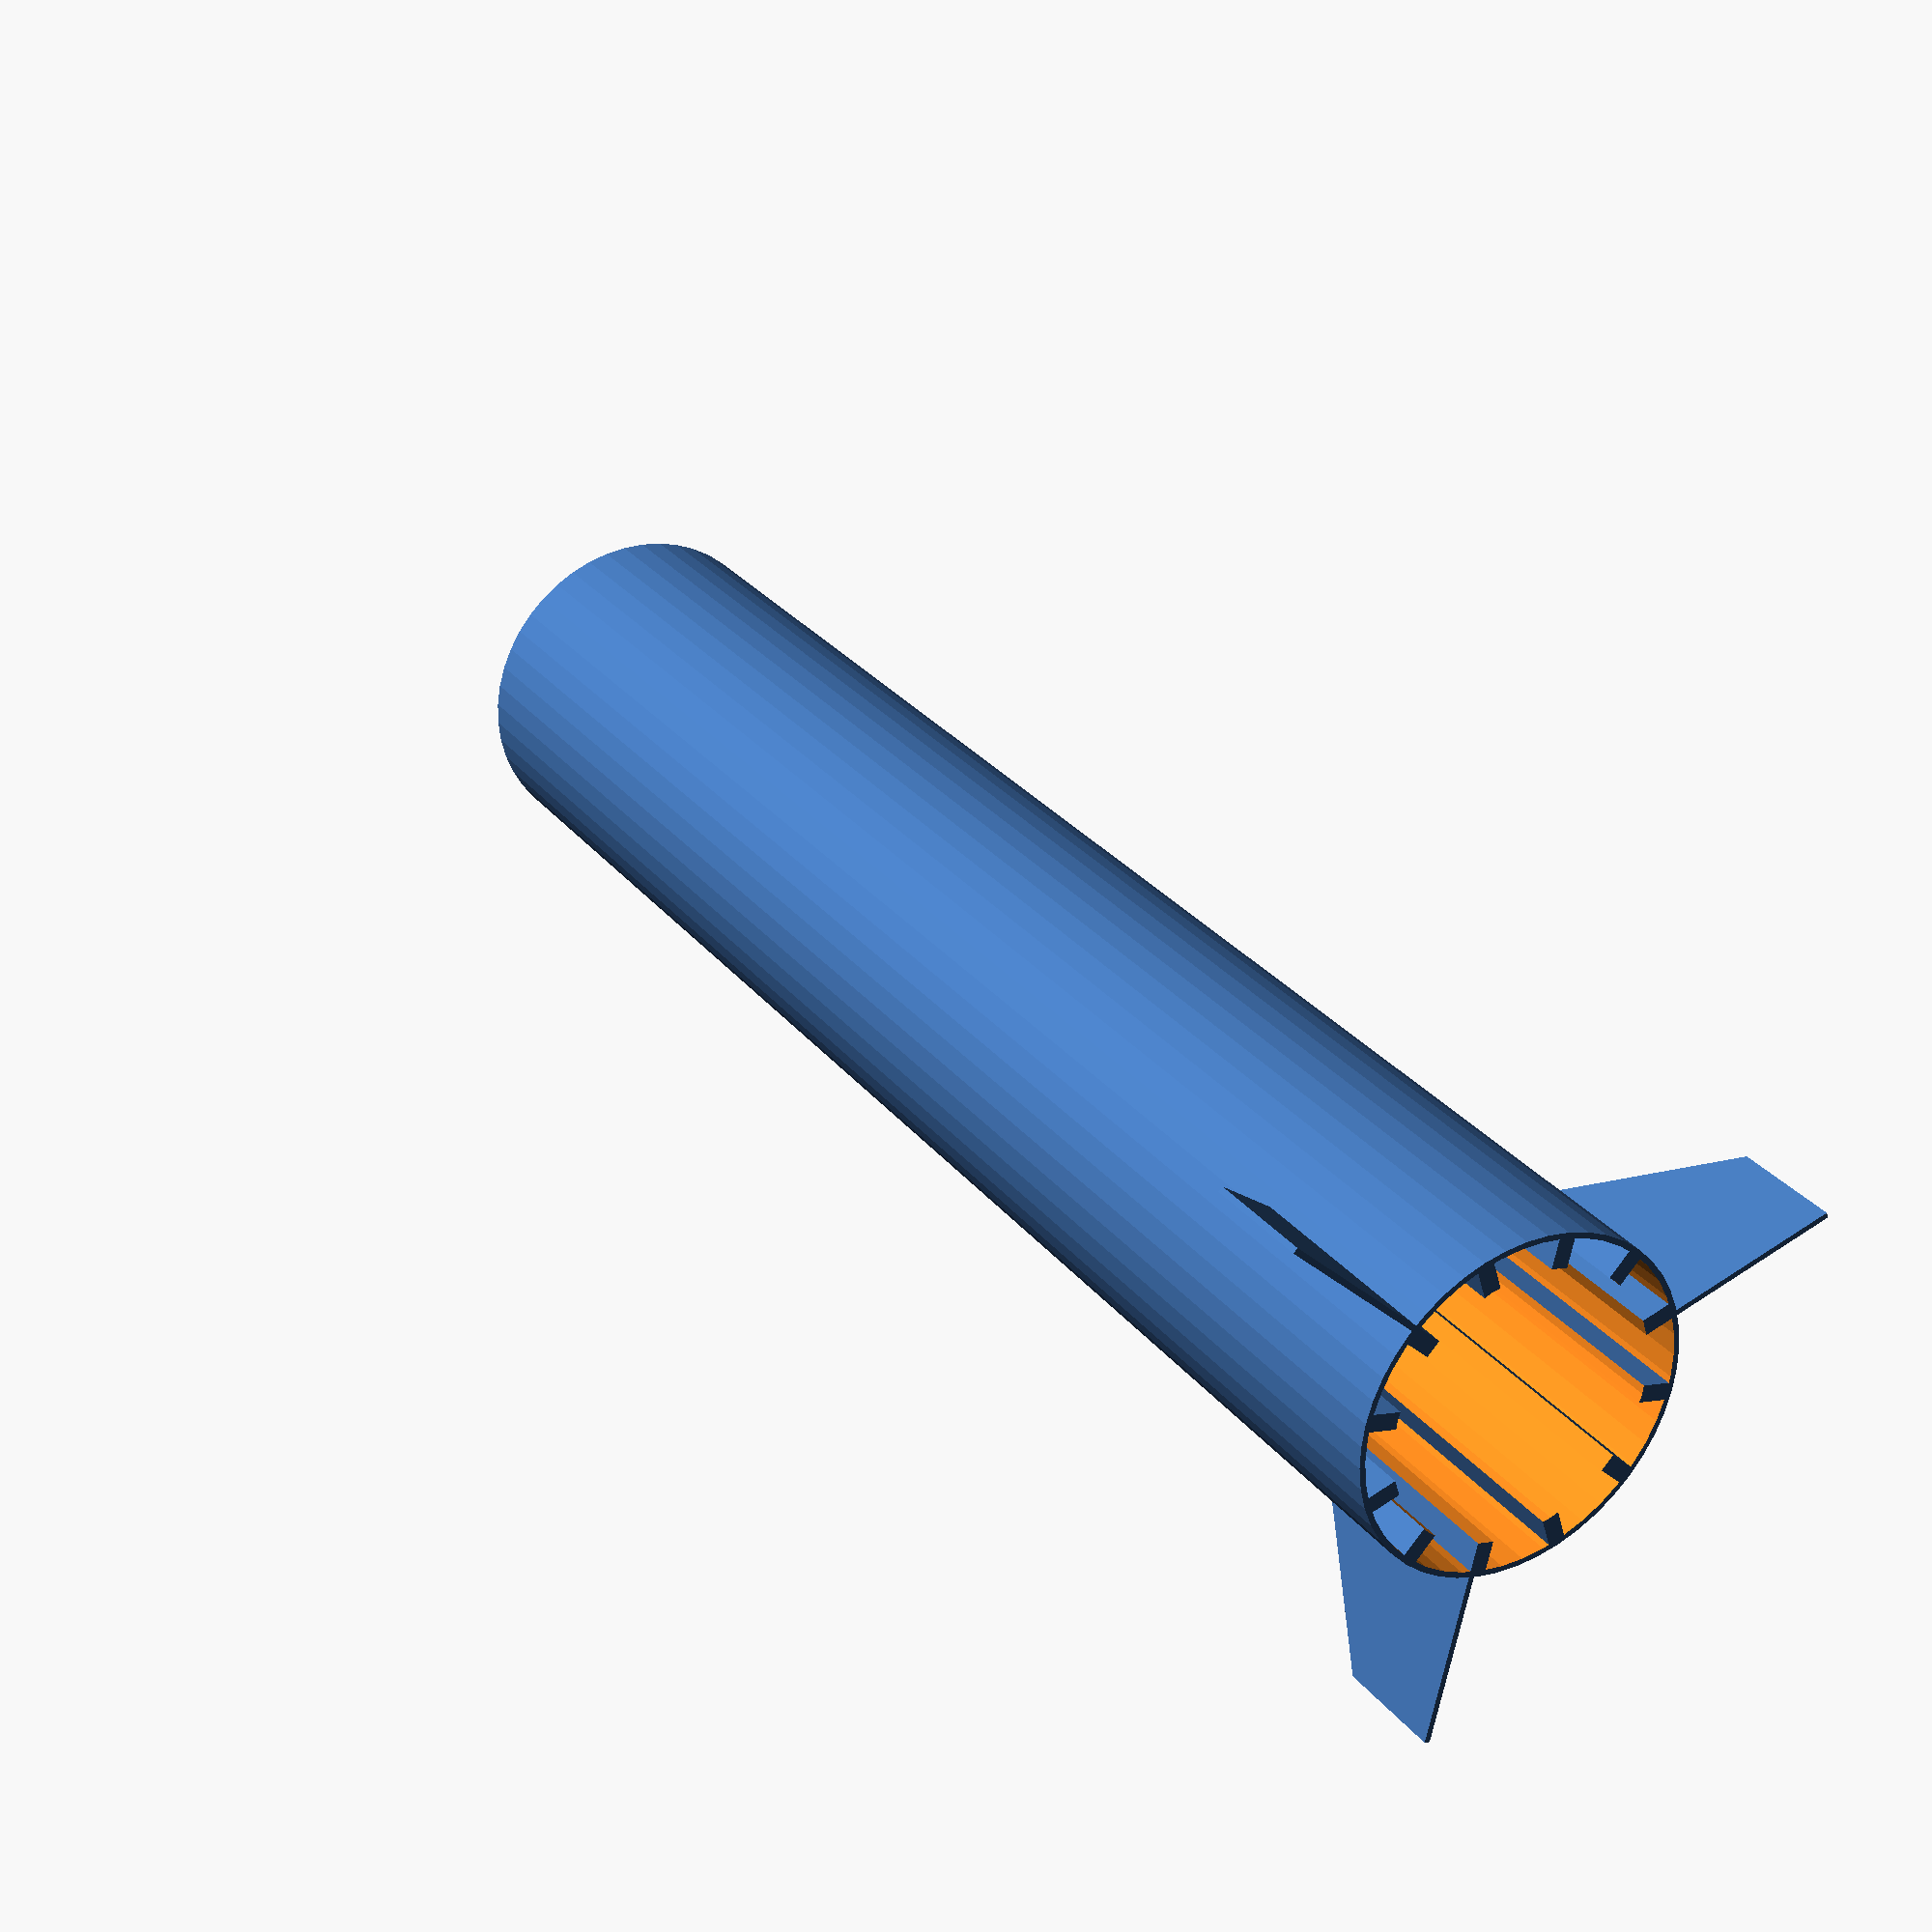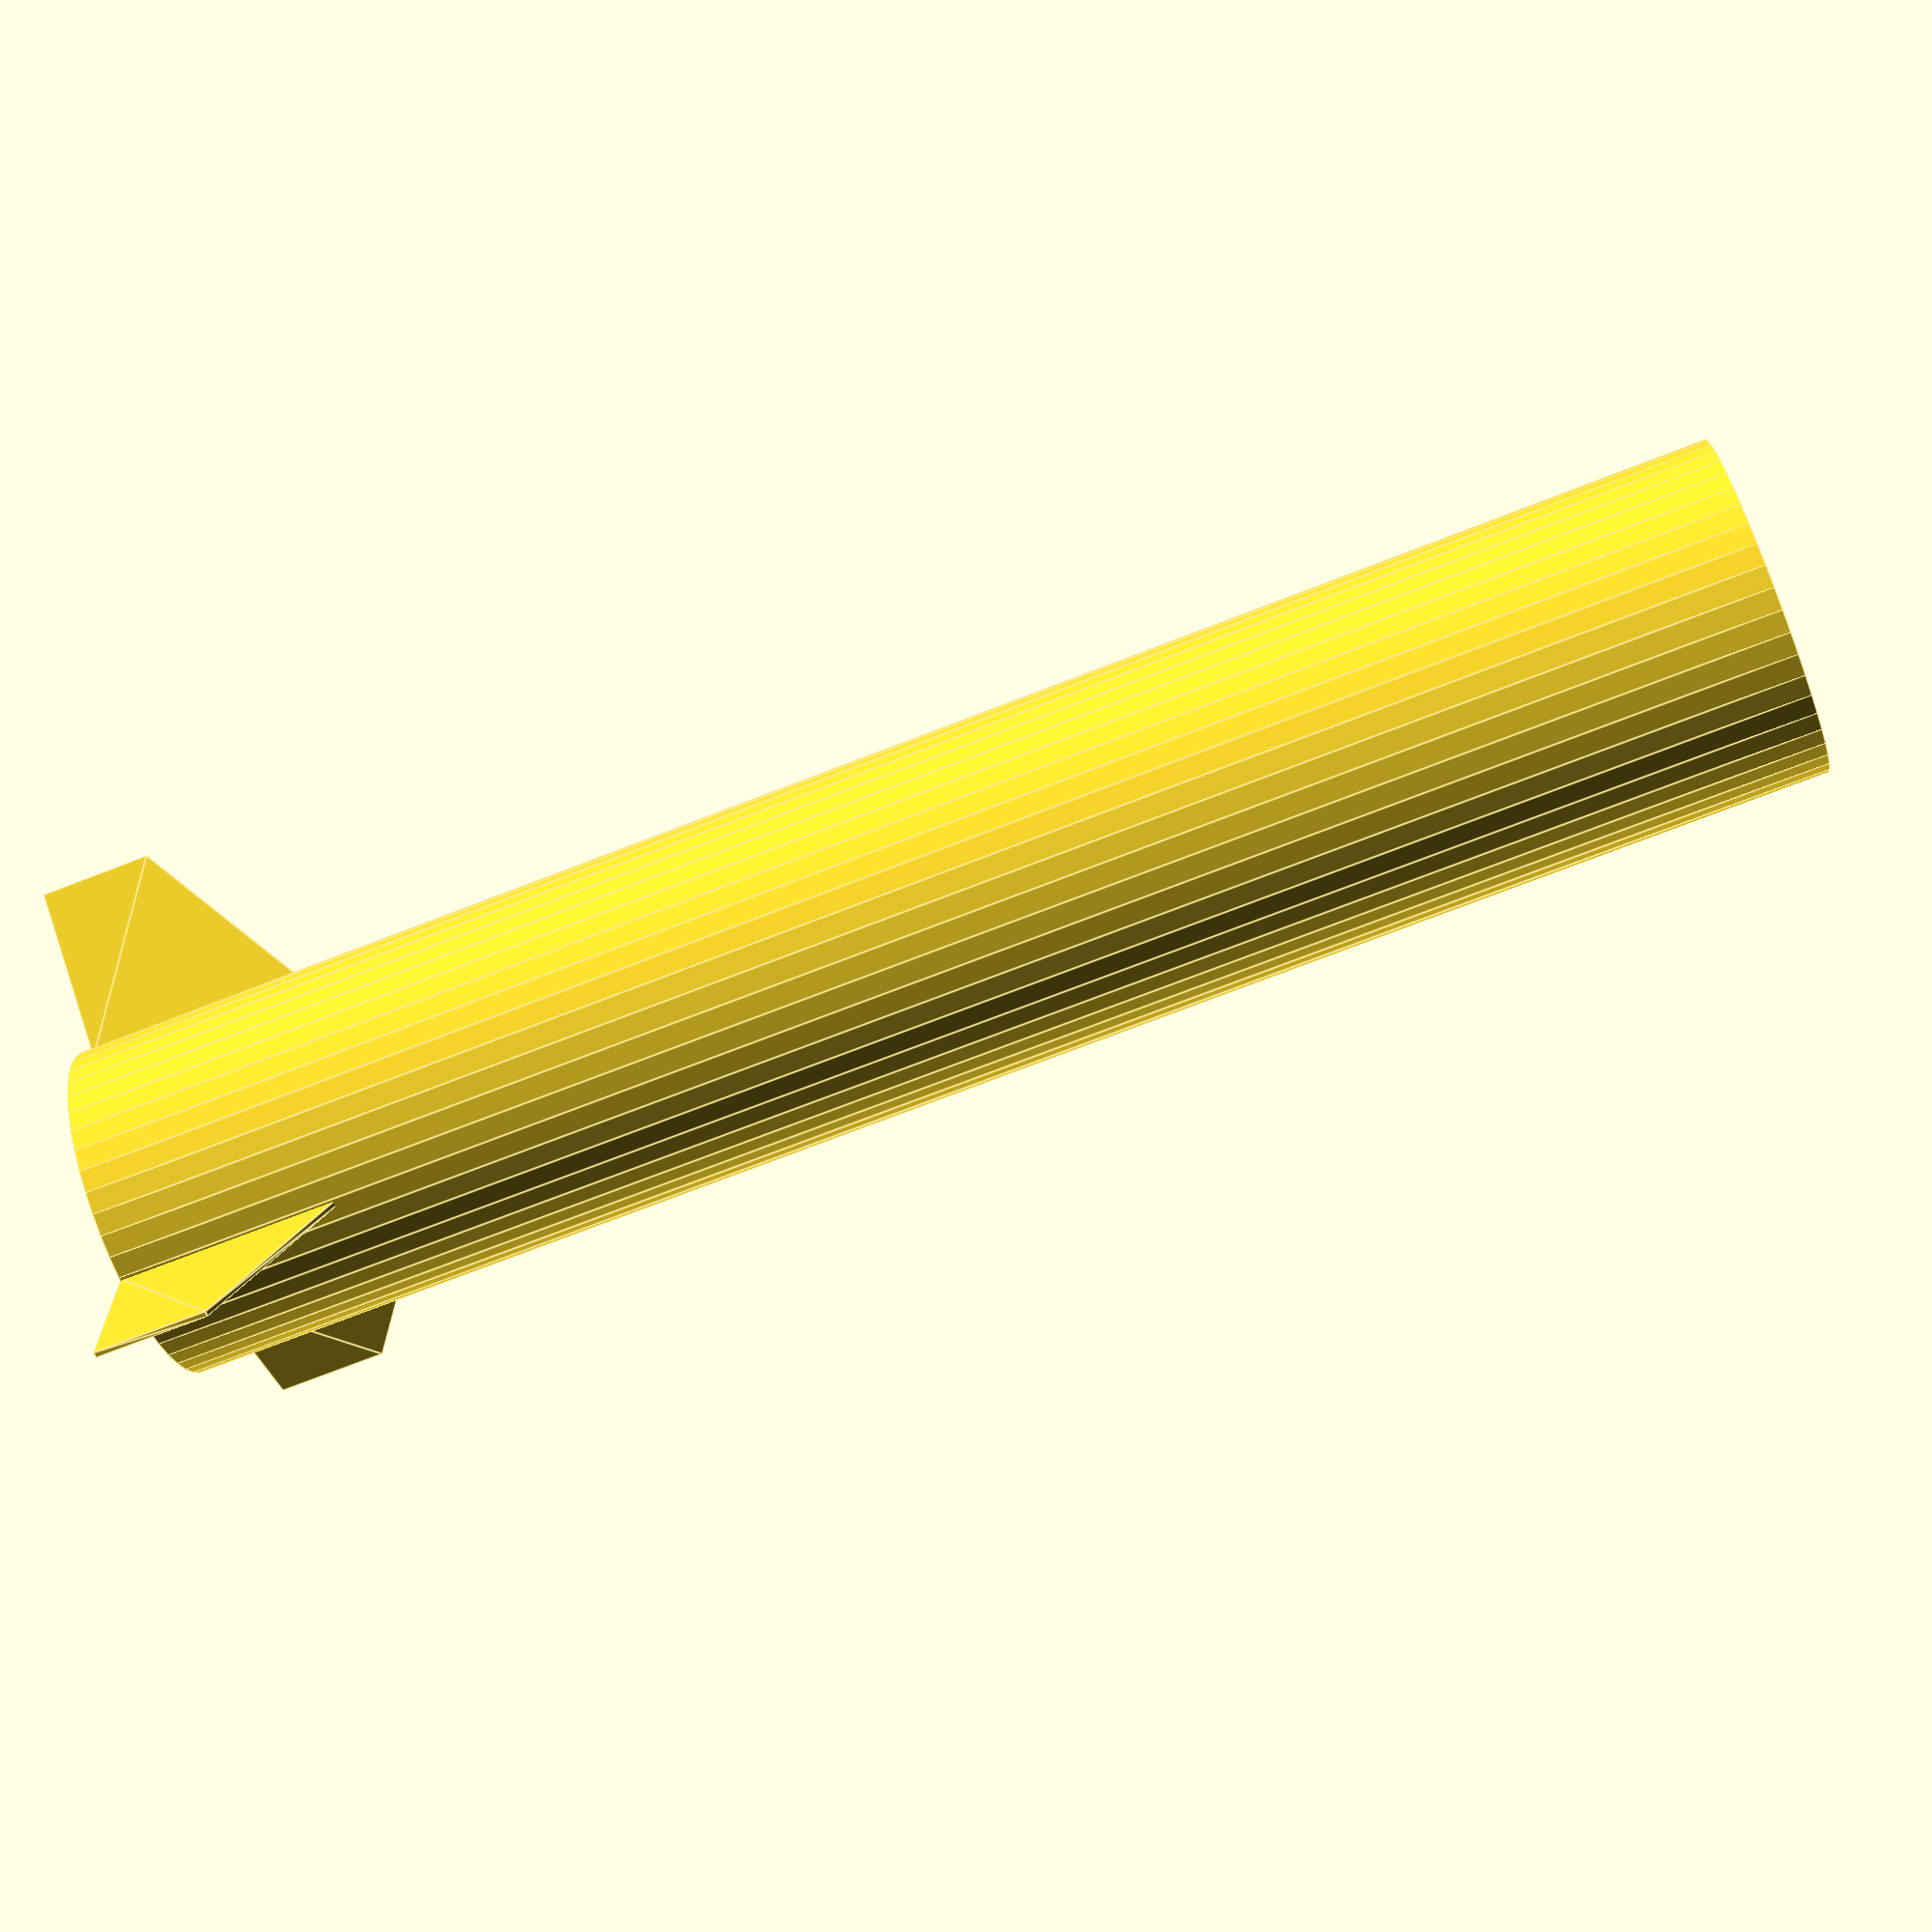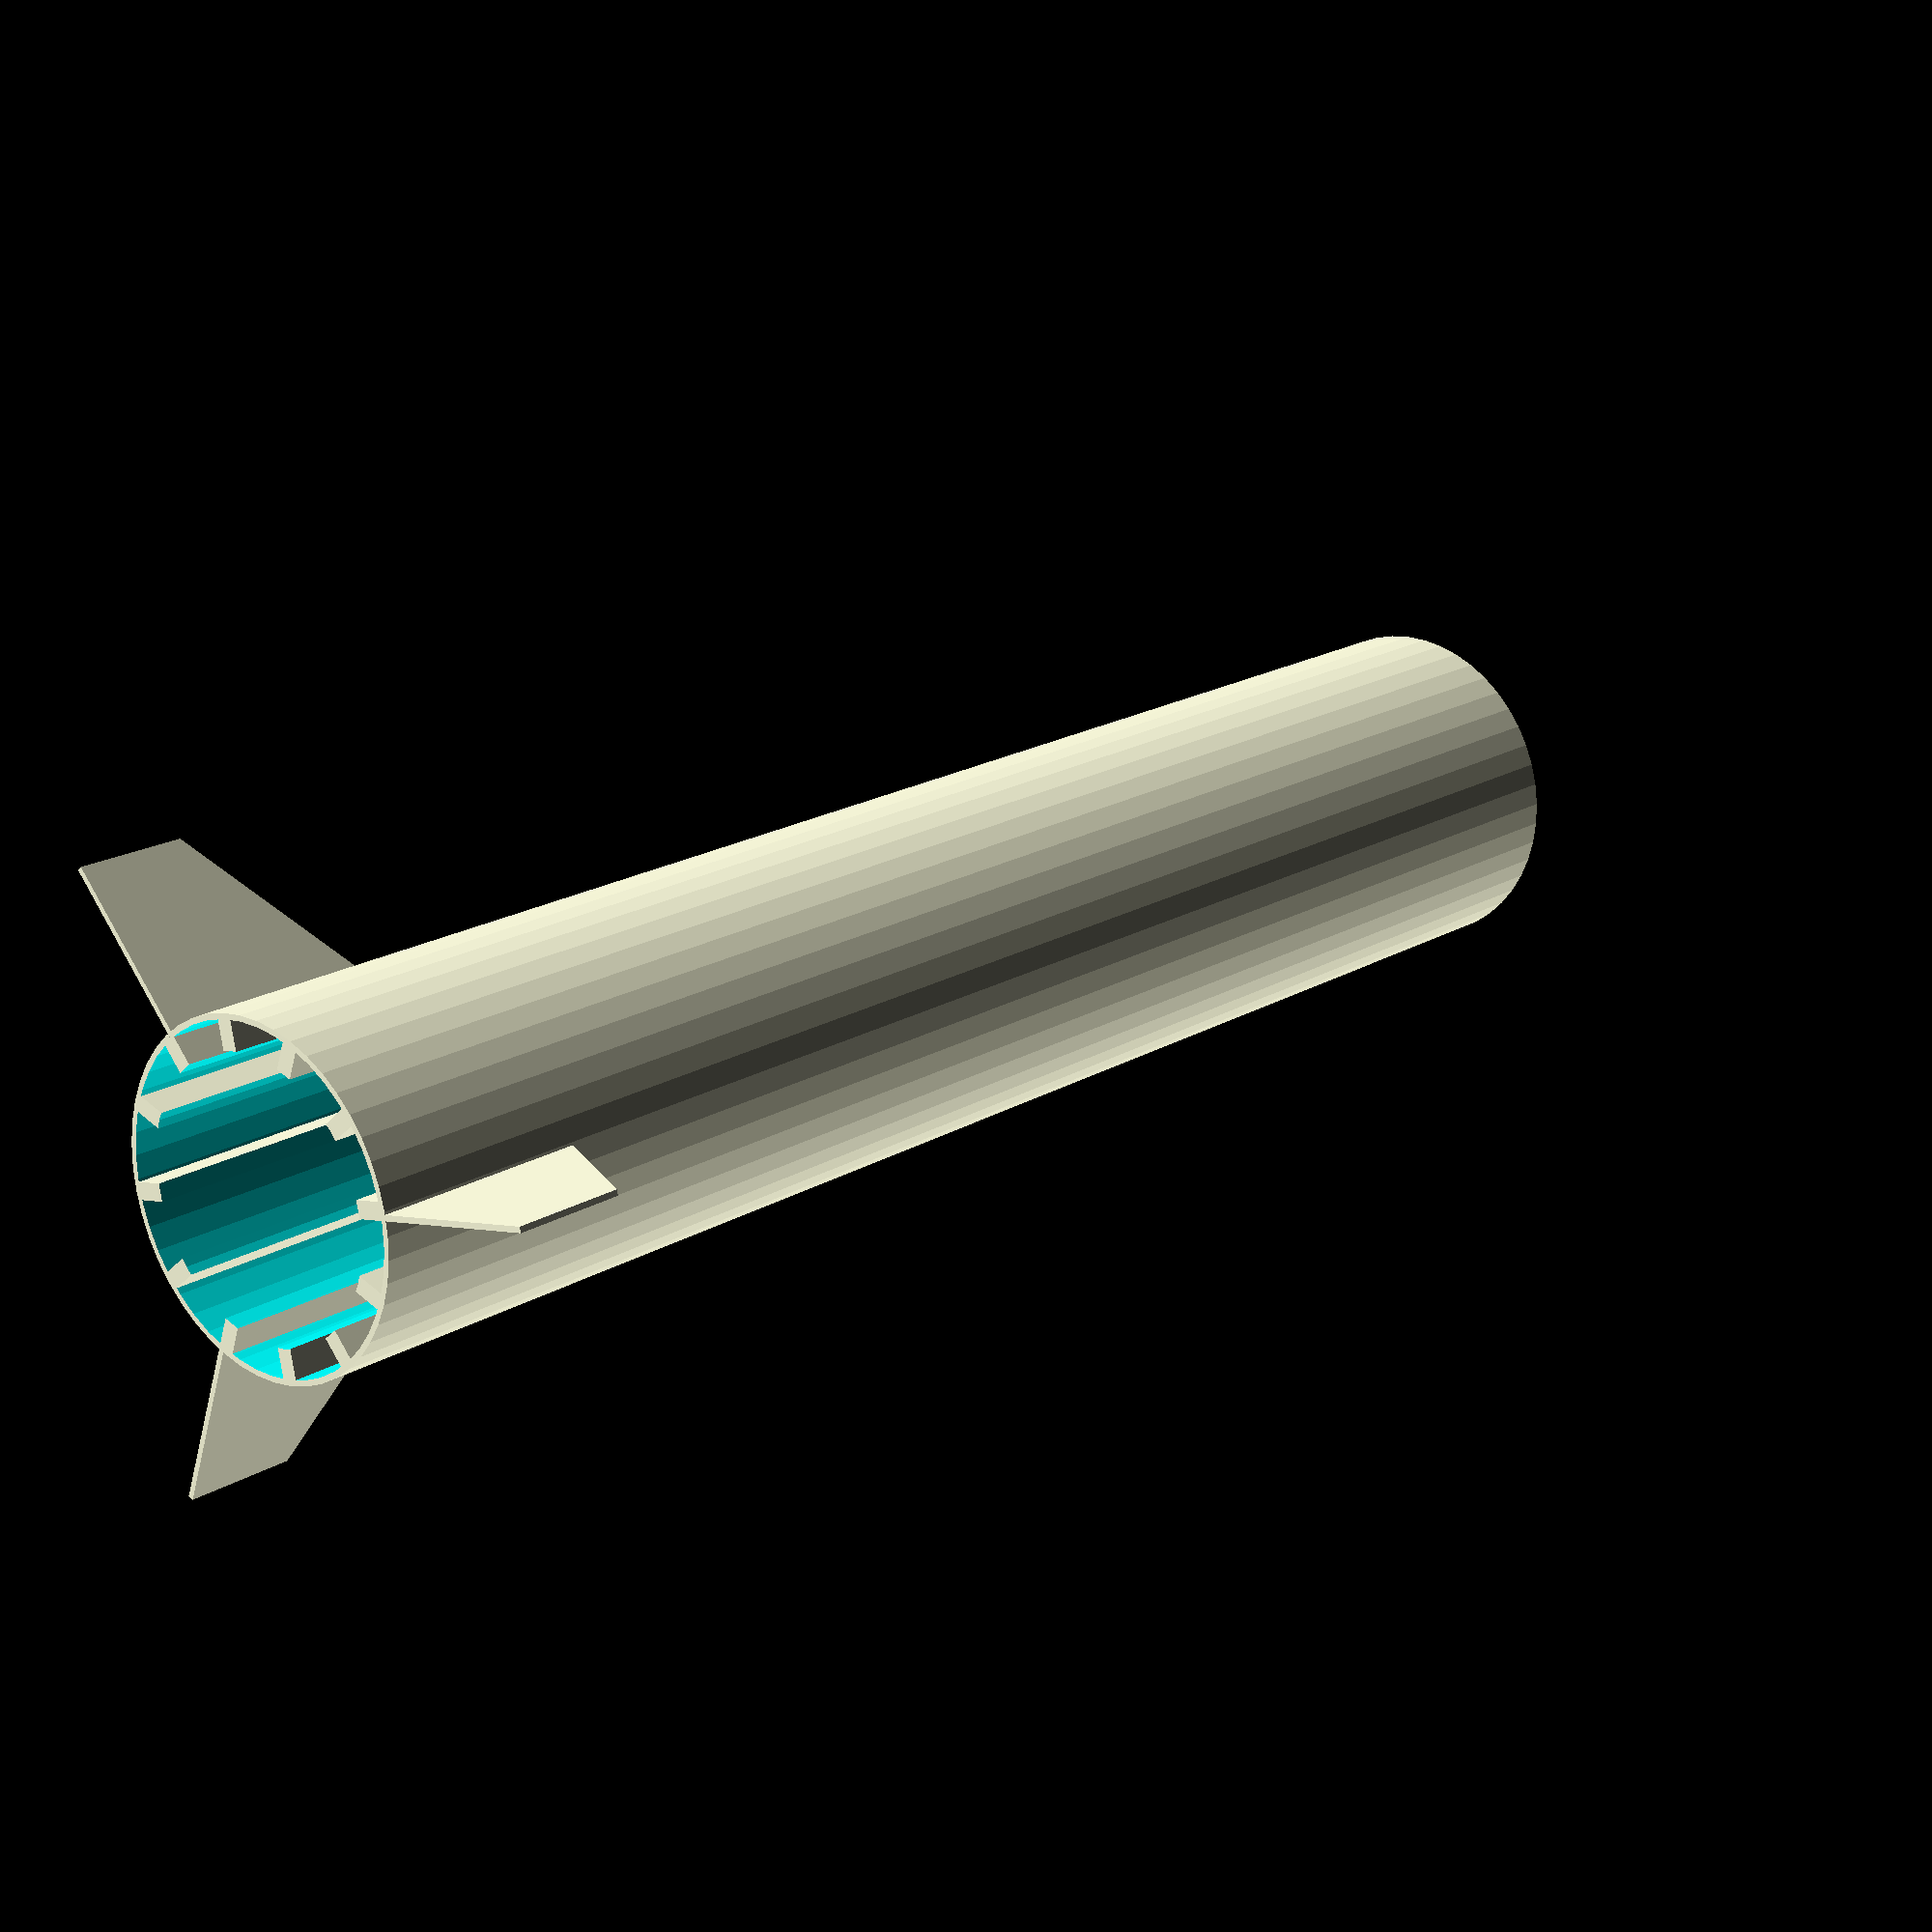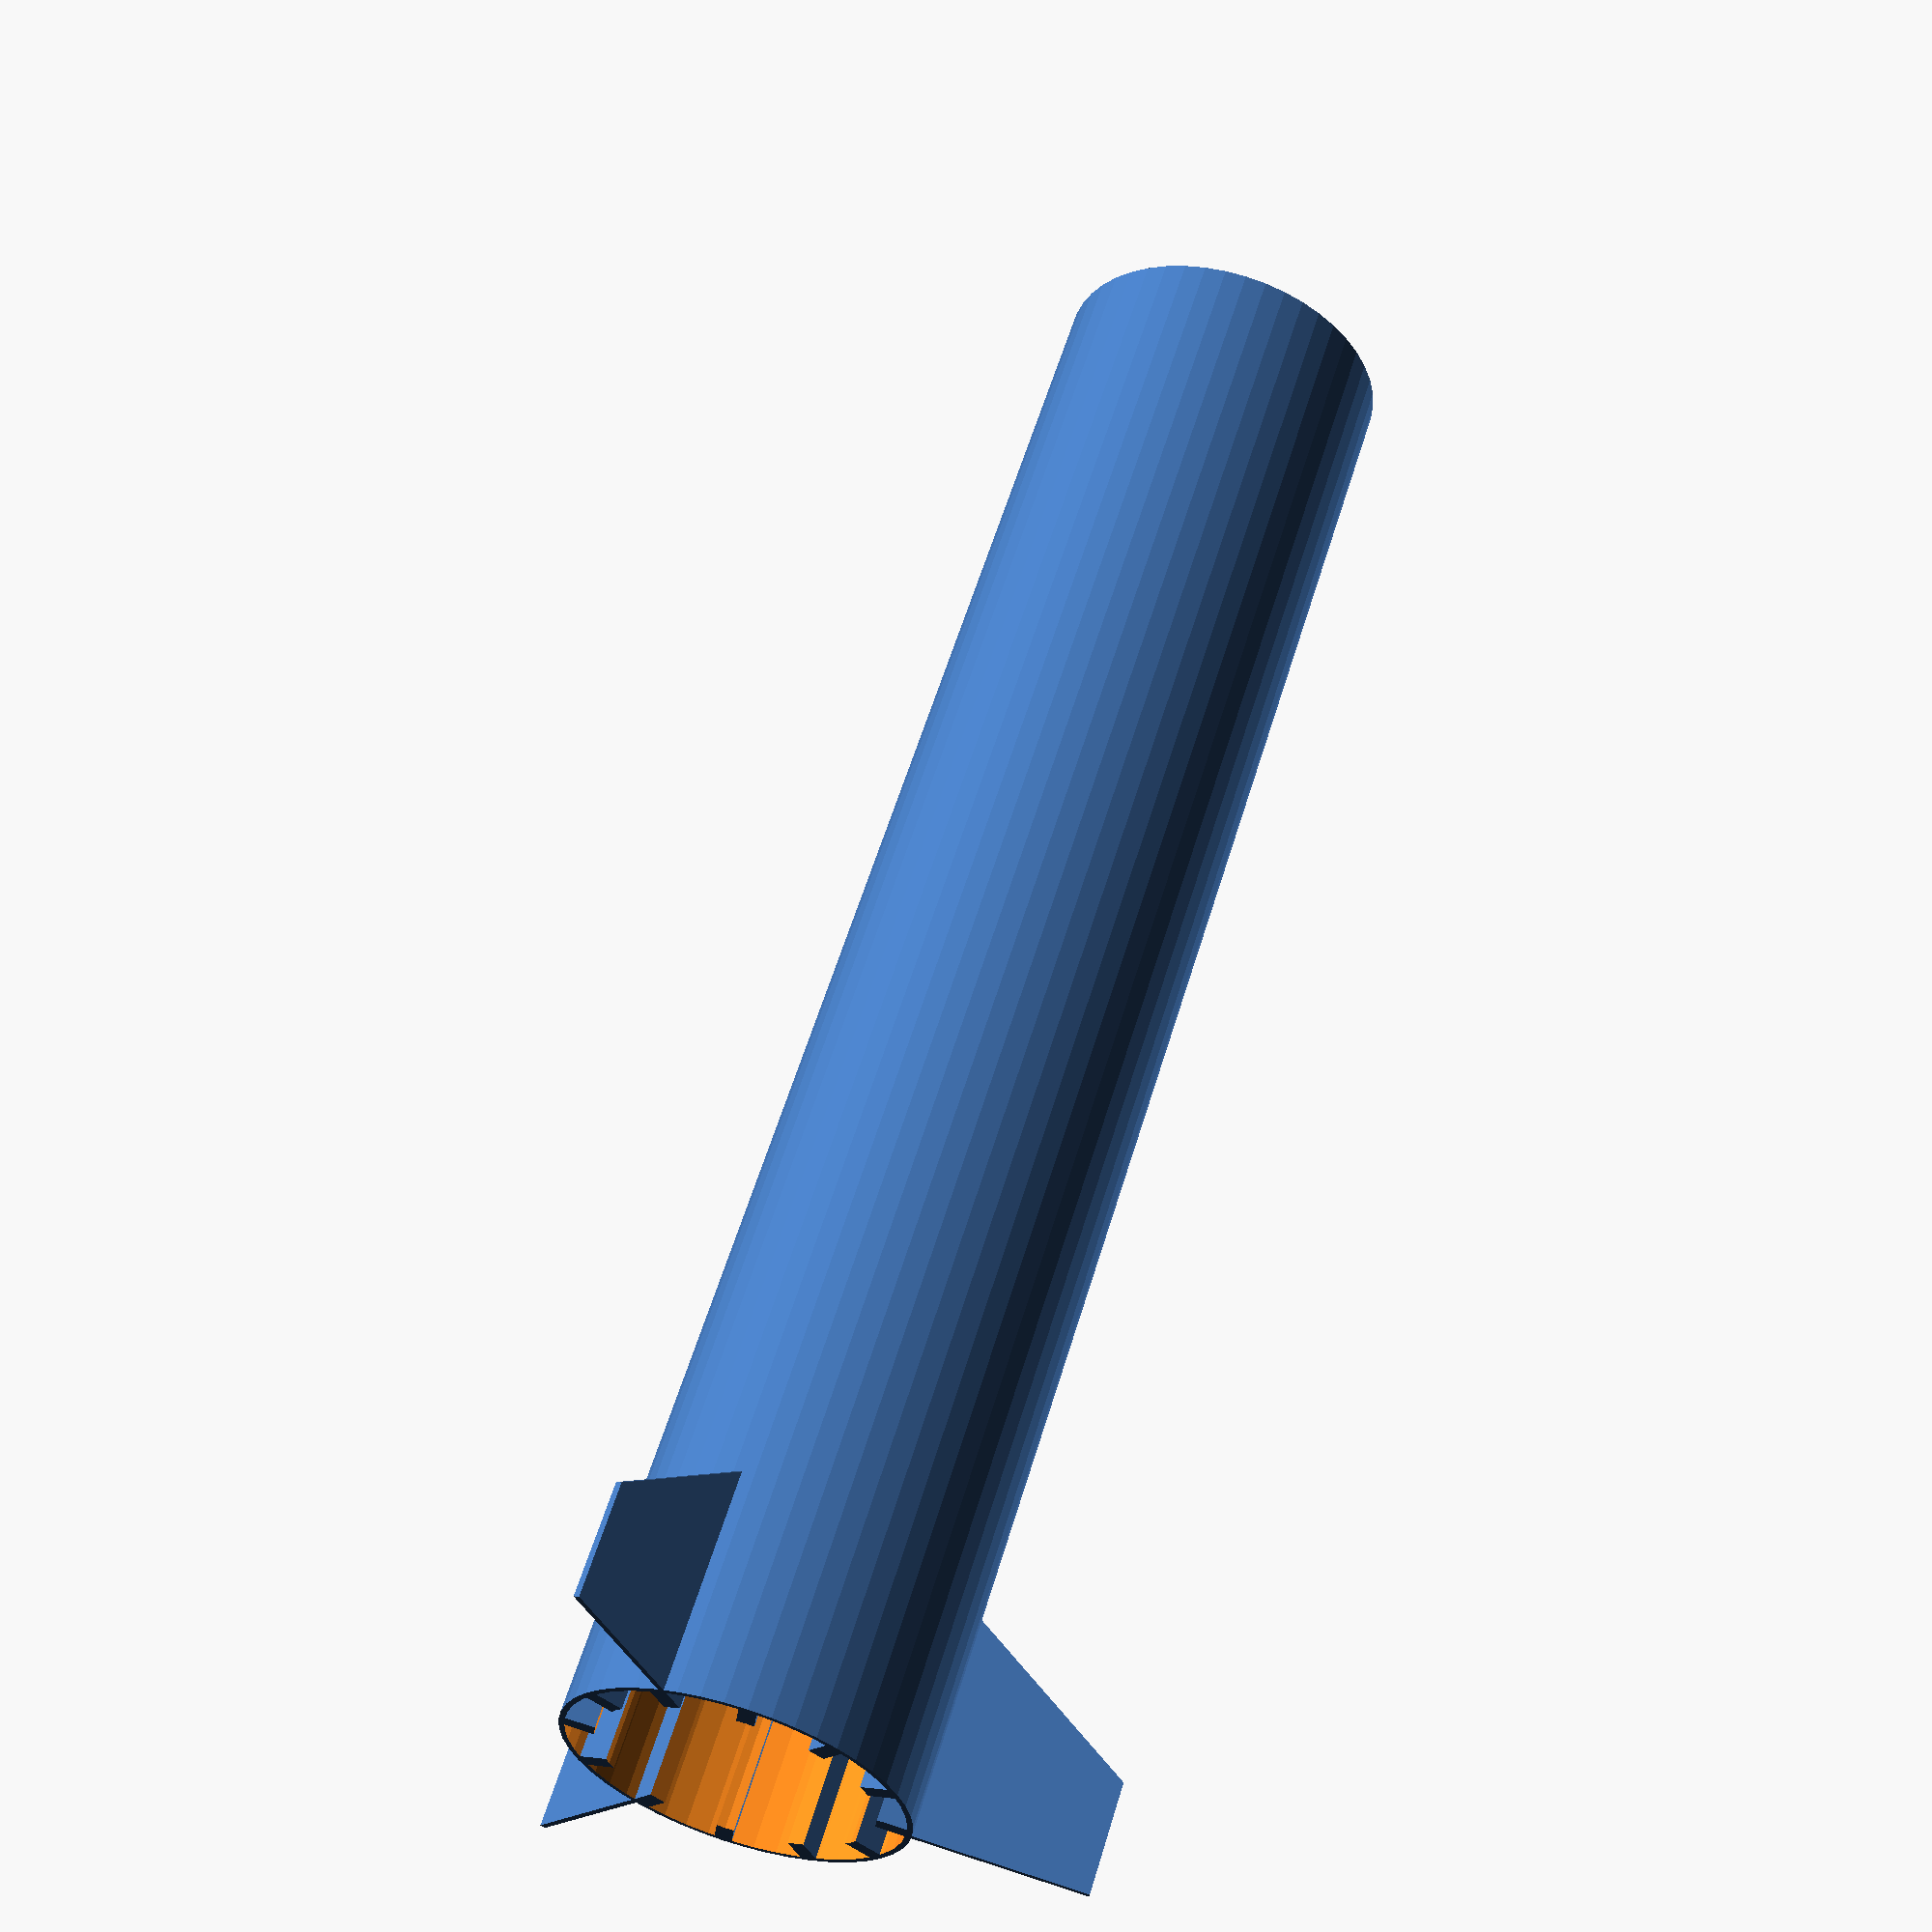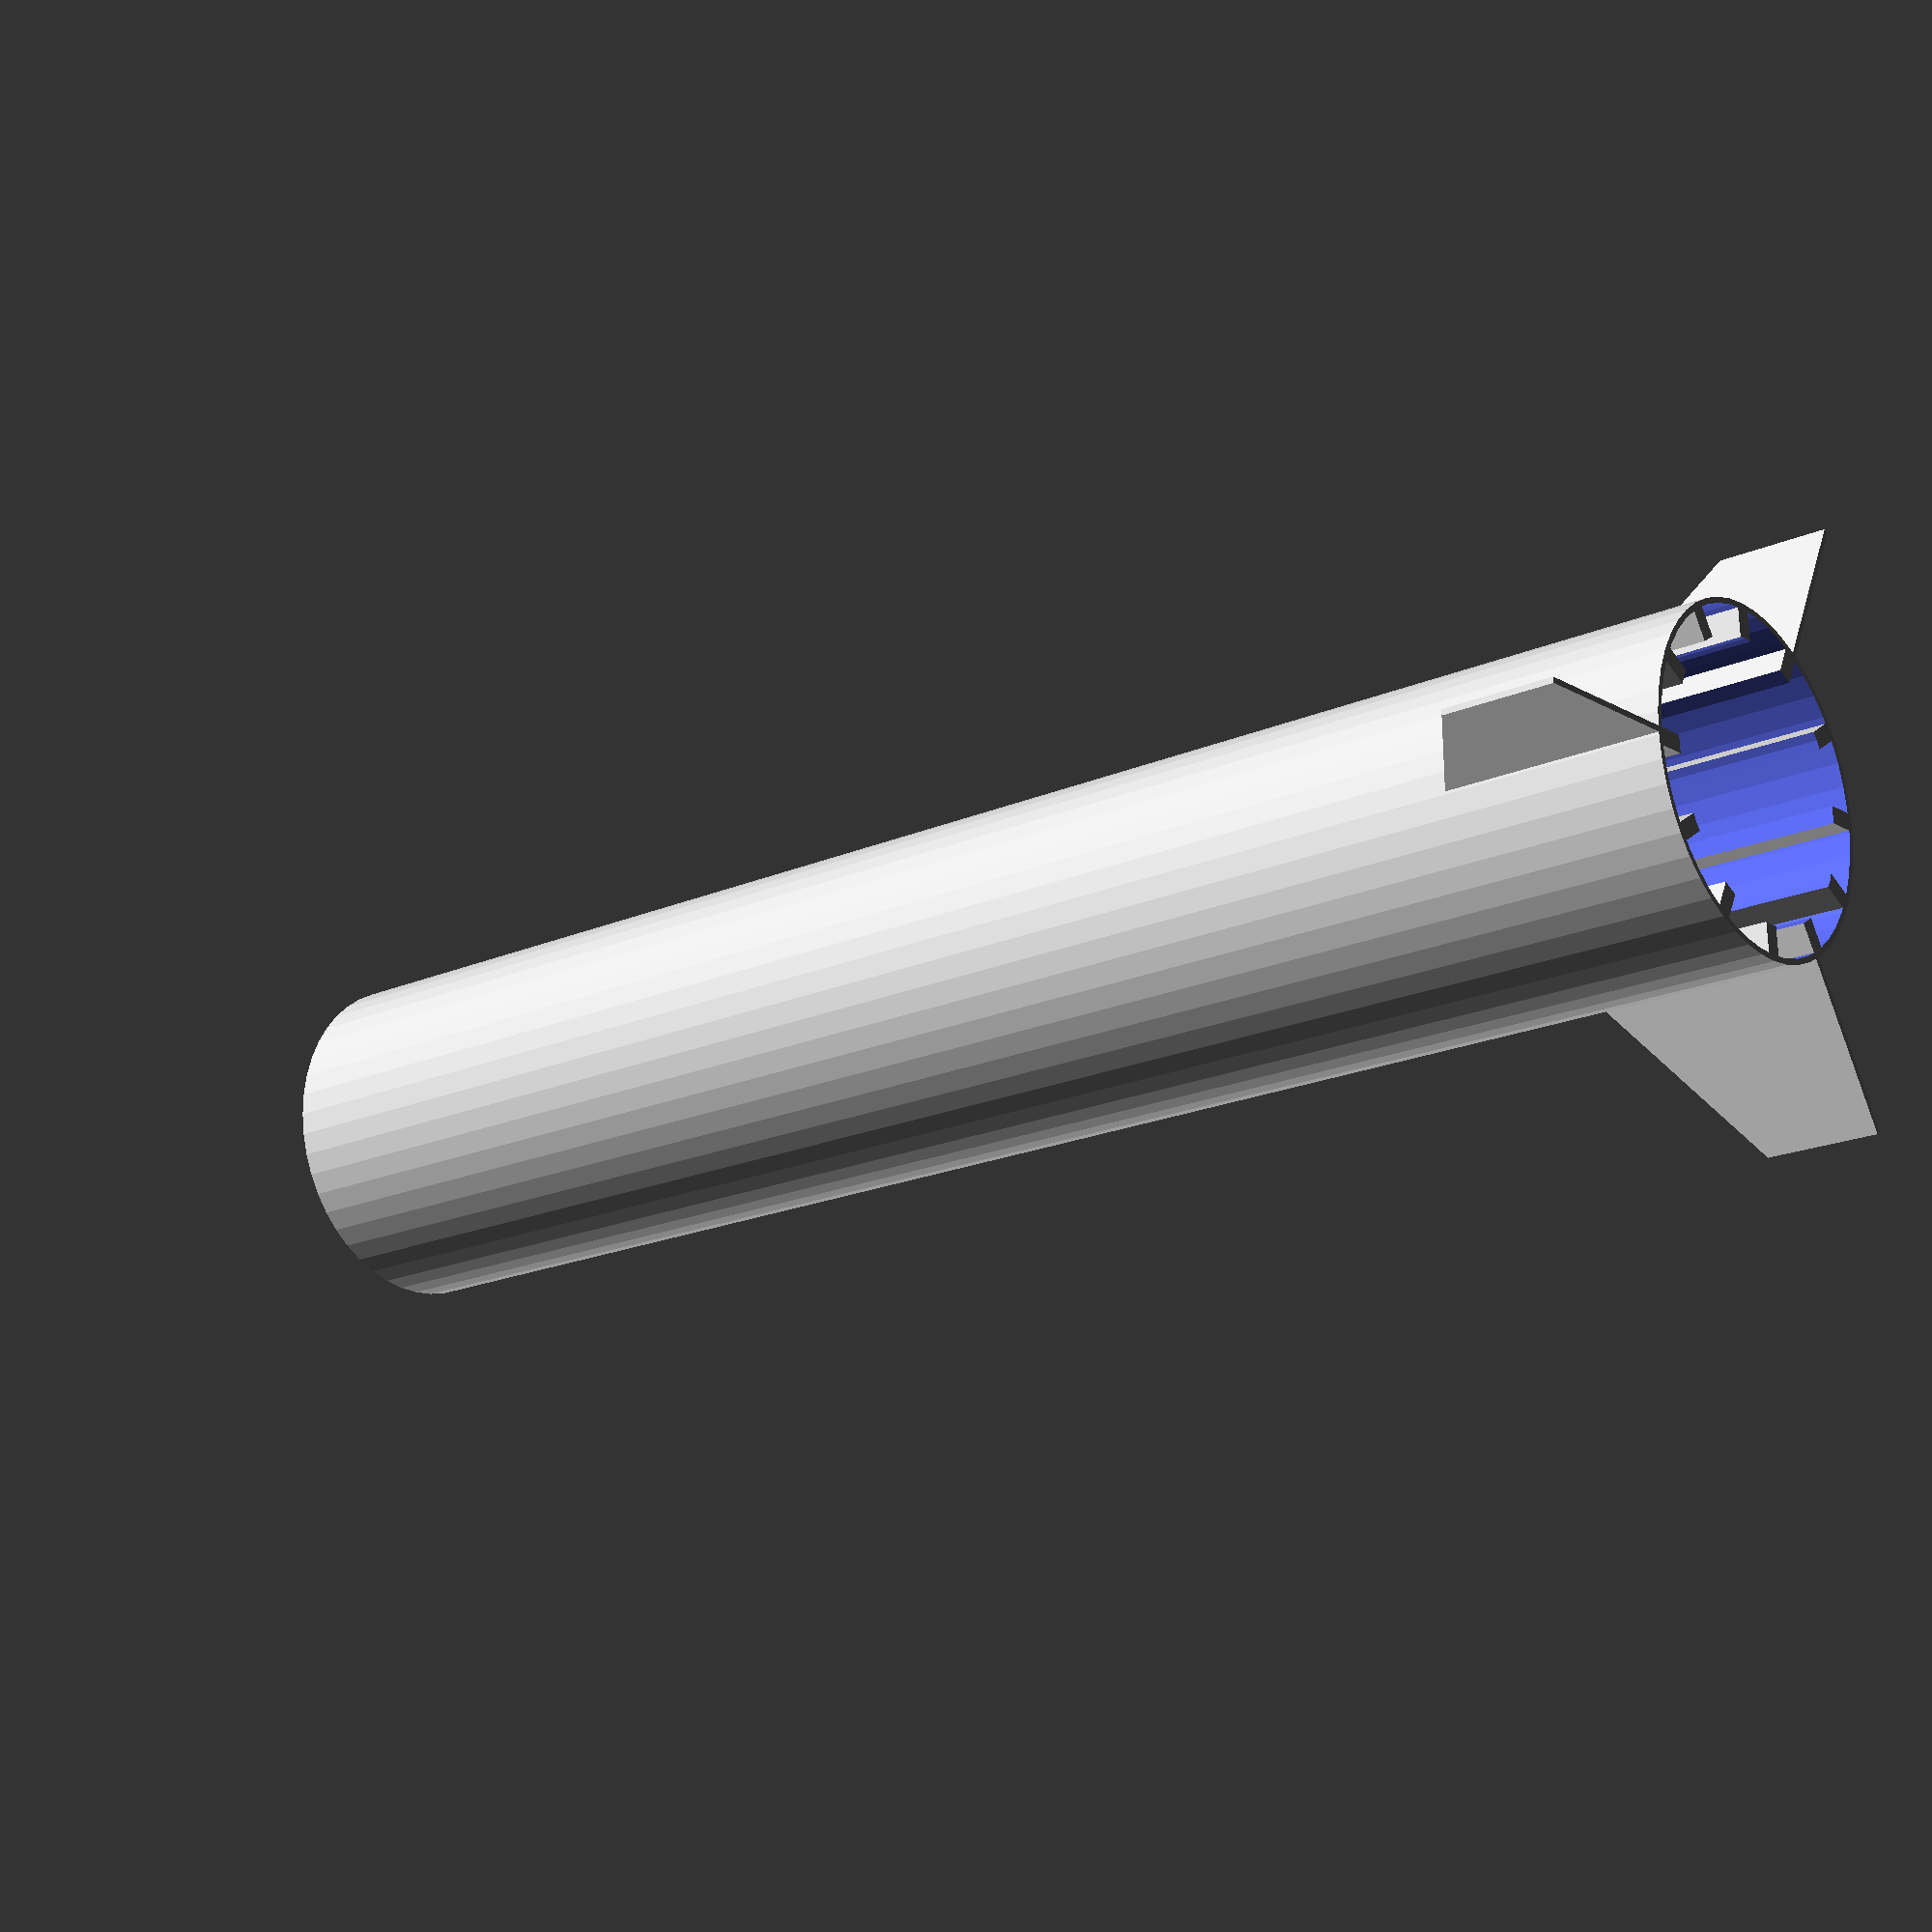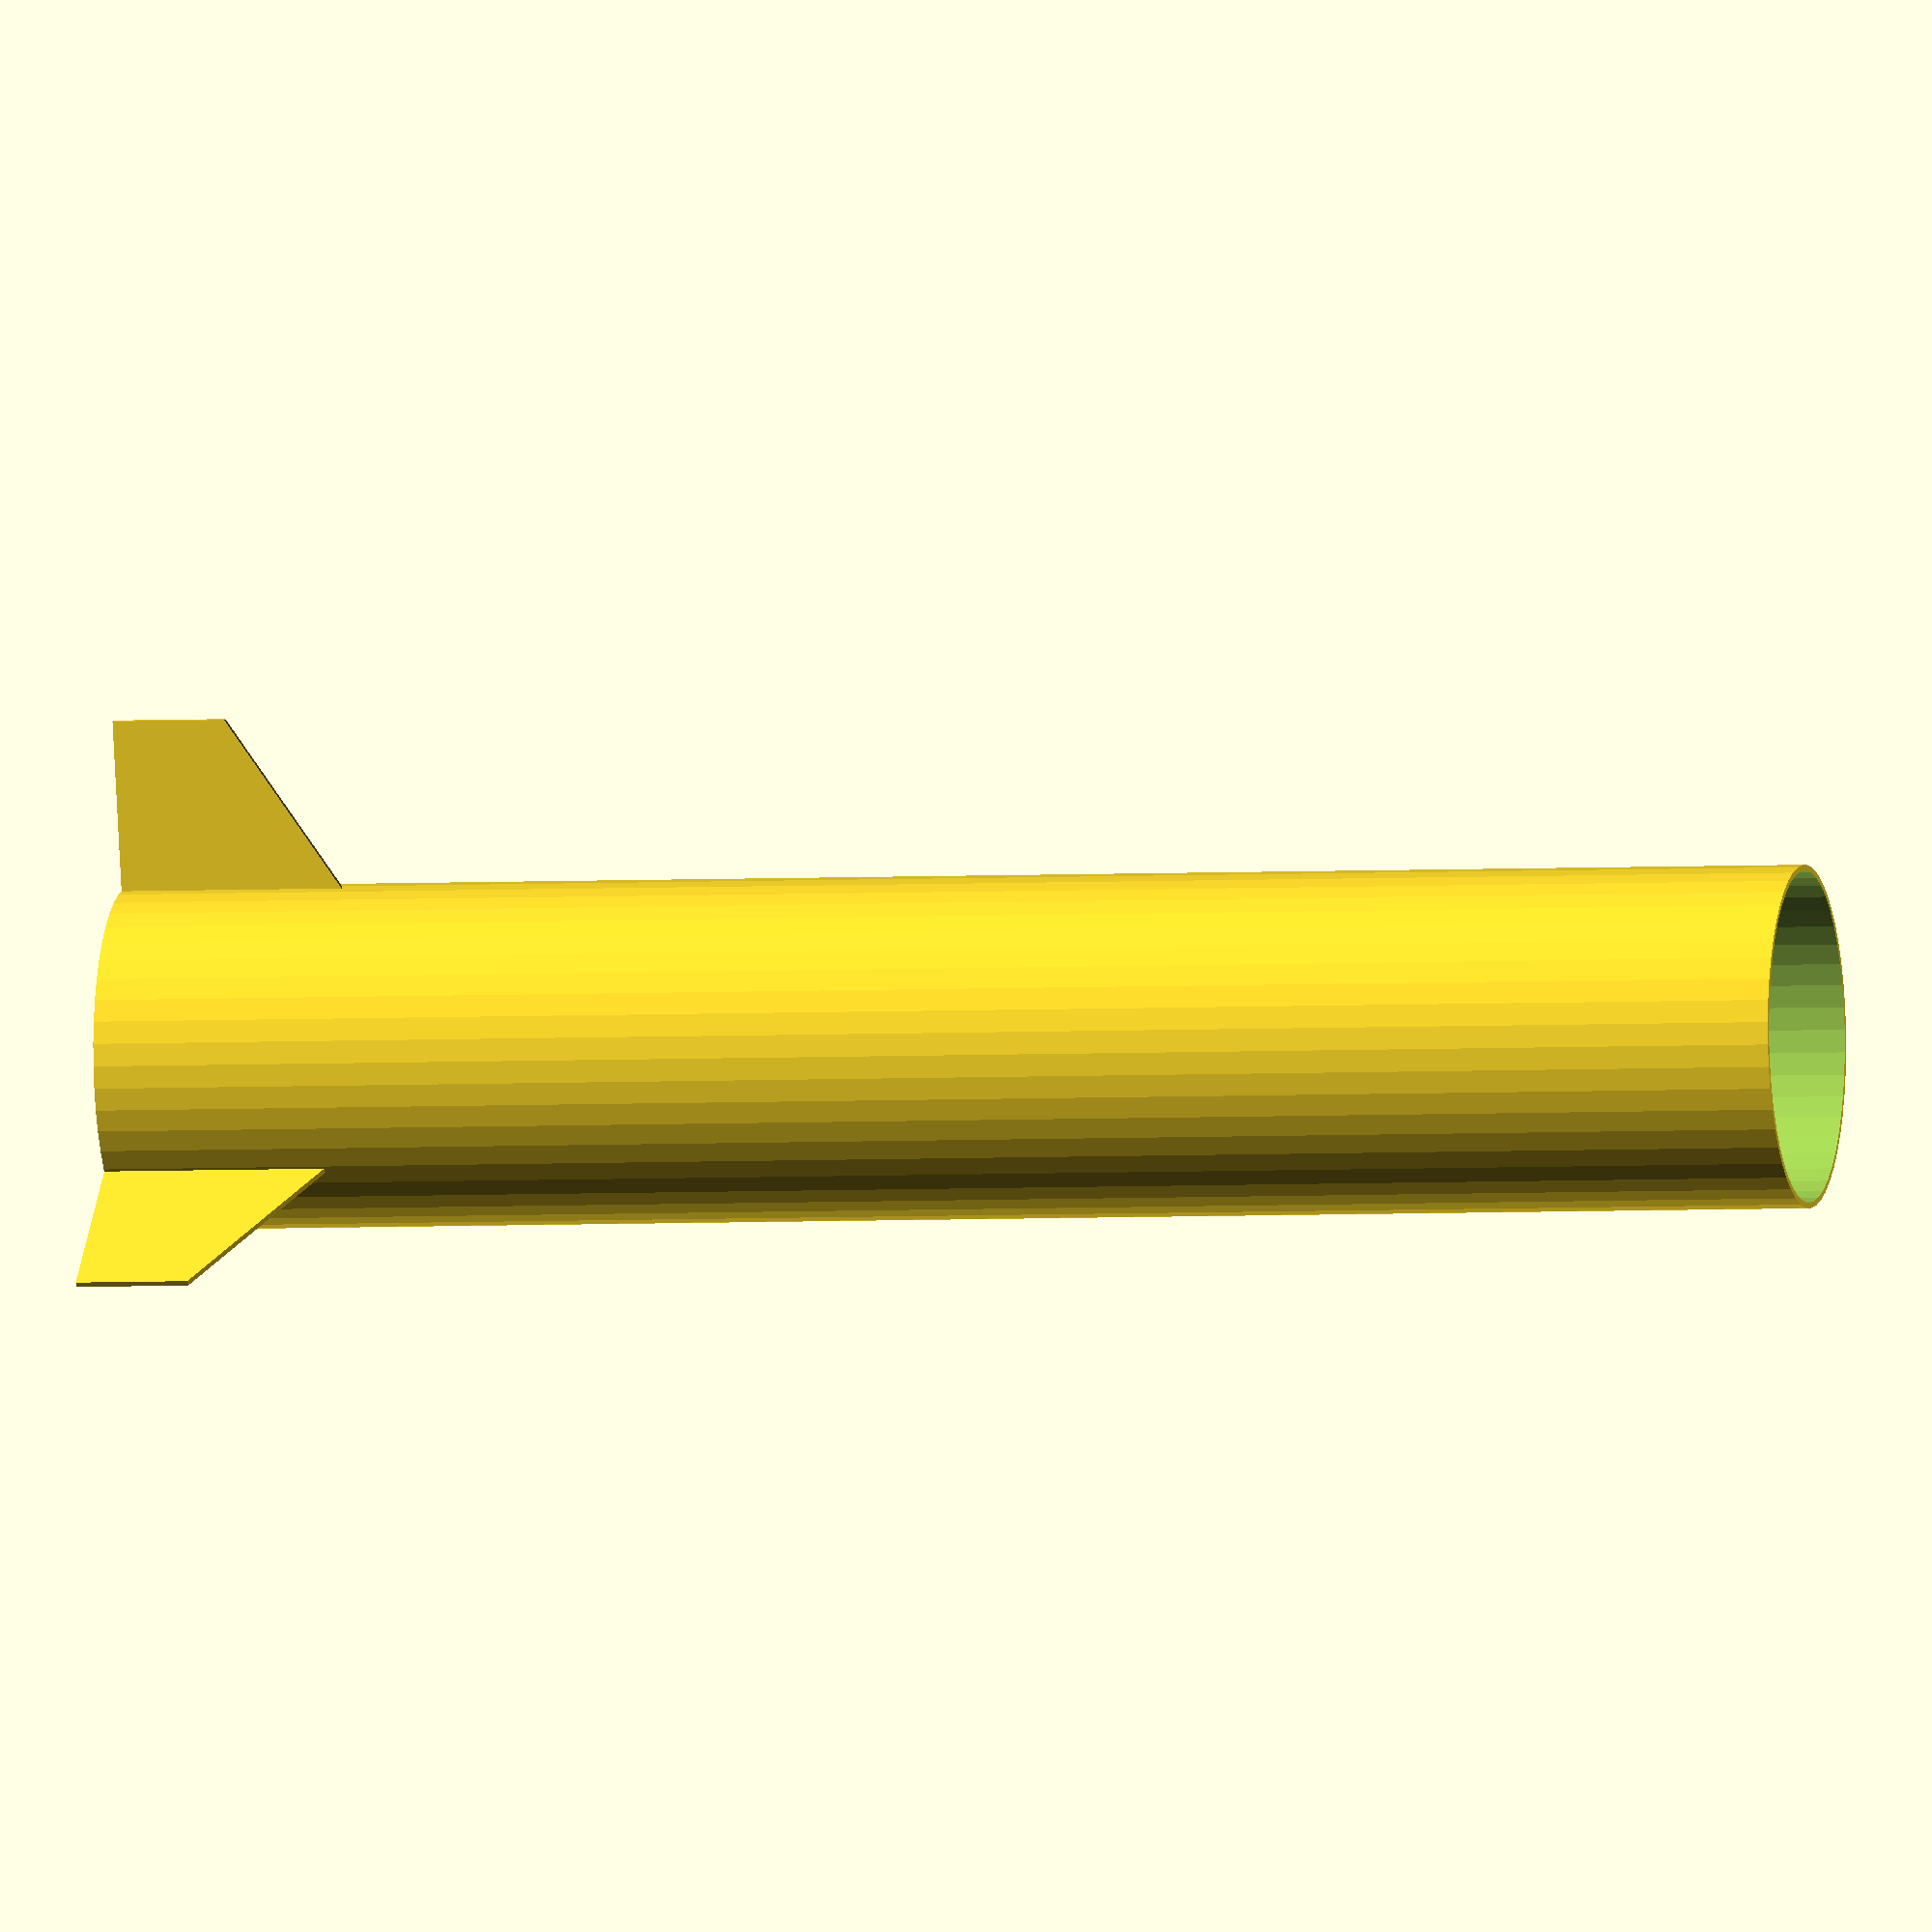
<openscad>
l_cuerpo=150;//mm
d_cuerpo=30;
r_cuerpo=d_cuerpo/2;
e_cuerpo=0.5;//mm //espesor

d_motor=24;//mm
r_motor=d_motor/2;
l_motor=70;

n_aletas=3;
l_aletas=20;
a_aletas=15;
e_aletas=e_cuerpo;


n_refuerzos=12;
e_refuerzos=3*e_cuerpo;
resalte_refuerzos=e_refuerzos;
fa=1;

DEBUG=false;

difference(){
union(){
// Cuerpo del cohete
difference(){
   cylinder(r=r_cuerpo, h=l_cuerpo, $fa=fa);
	translate ([0,0,-l_cuerpo/2]) cylinder(r=r_cuerpo-e_cuerpo, h=2*l_cuerpo, $fa=fa);
   }

// Agare del motor

   //translate([0,0,l_motor]) cylinder(r=r_cuerpo, h=e_refuerzos);
   
   //Refuerzos
   for ( i = [0 : n_refuerzos] ) {
   rotate([0,0,i*360/n_refuerzos]) {
      translate([-e_refuerzos/2,0,0])
         cube([e_refuerzos,r_cuerpo-e_cuerpo,l_motor+0.001]);
      translate([e_refuerzos/2,0,l_motor]) 
         rotate([0,-90,0])
            linear_extrude (height=e_refuerzos)
               polygon([
                  [0,r_motor-resalte_refuerzos],
                  [0,r_cuerpo-e_cuerpo],
                  [(r_cuerpo-e_cuerpo-(r_motor-resalte_refuerzos))/tan(30),r_cuerpo-e_cuerpo]
               ]);
      }
   }

// Aletas
   for ( i = [0 : n_aletas] ) {
   rotate([0,0,i*360/n_aletas]) {
      //translate([-e_aletas/2,r_cuerpo-e_cuerpo,0])
      //   cube([e_aletas,a_aletas+e_cuerpo,l_aletas]);
      translate([-e_aletas/2,0,0])
         rotate([0,-90,0])
            linear_extrude (height=e_aletas)
               polygon([
                  [0,r_cuerpo-e_cuerpo],
                  [0,r_cuerpo+a_aletas],
                  [l_aletas*0.5,r_cuerpo+a_aletas],
                  [l_aletas,r_cuerpo-e_cuerpo]
               ]);
      }
   }

}

// Motor
cylinder(d=d_motor,h=2*l_motor+0.01,center=true);






if (DEBUG) {translate ([0,-1000,-500])cube([1000,1000,1000]);}
}
</openscad>
<views>
elev=151.5 azim=227.0 roll=30.3 proj=p view=solid
elev=253.5 azim=237.0 roll=248.8 proj=p view=edges
elev=341.3 azim=281.3 roll=221.3 proj=p view=solid
elev=121.7 azim=203.5 roll=343.3 proj=p view=wireframe
elev=19.7 azim=93.4 roll=129.1 proj=p view=solid
elev=3.2 azim=346.7 roll=283.2 proj=o view=solid
</views>
